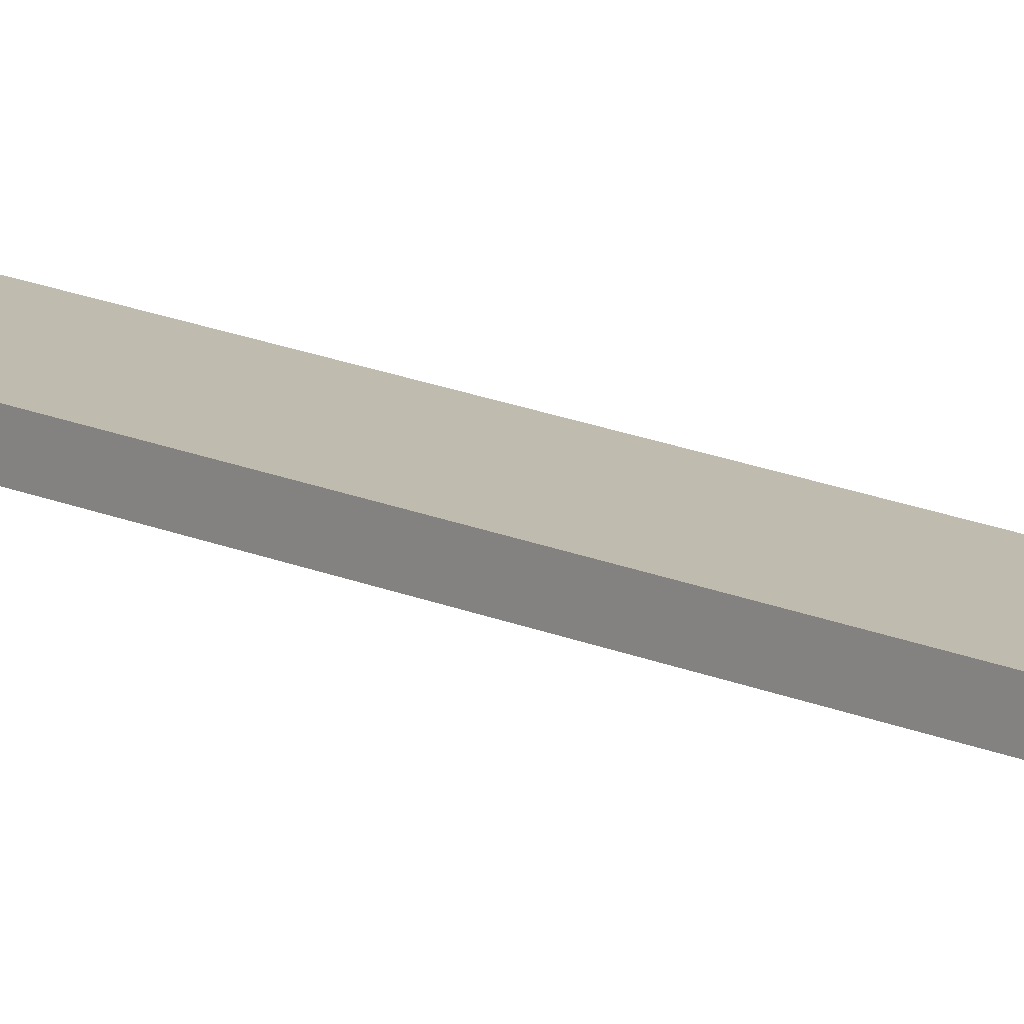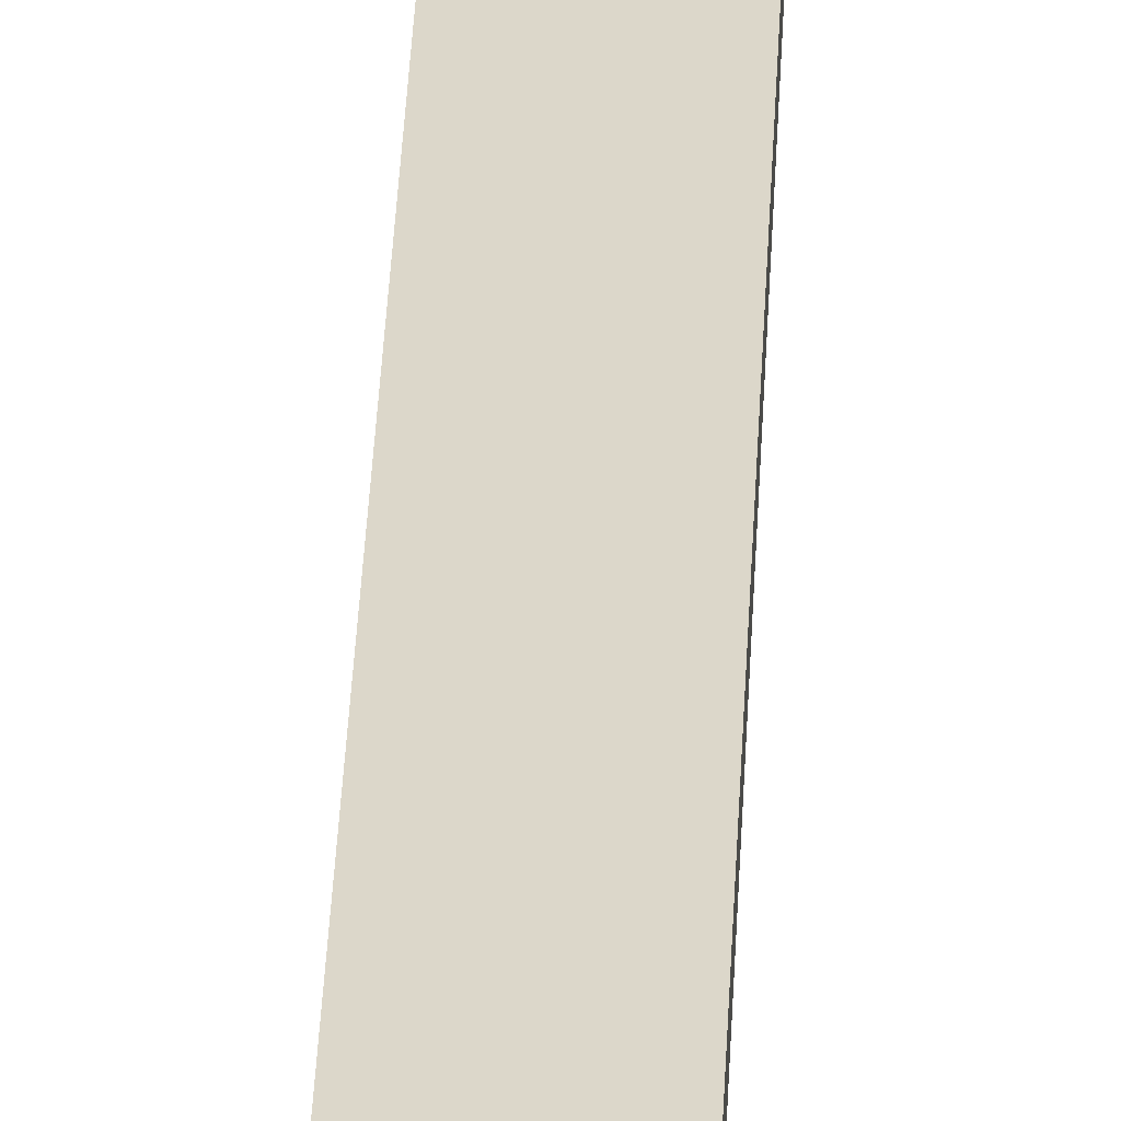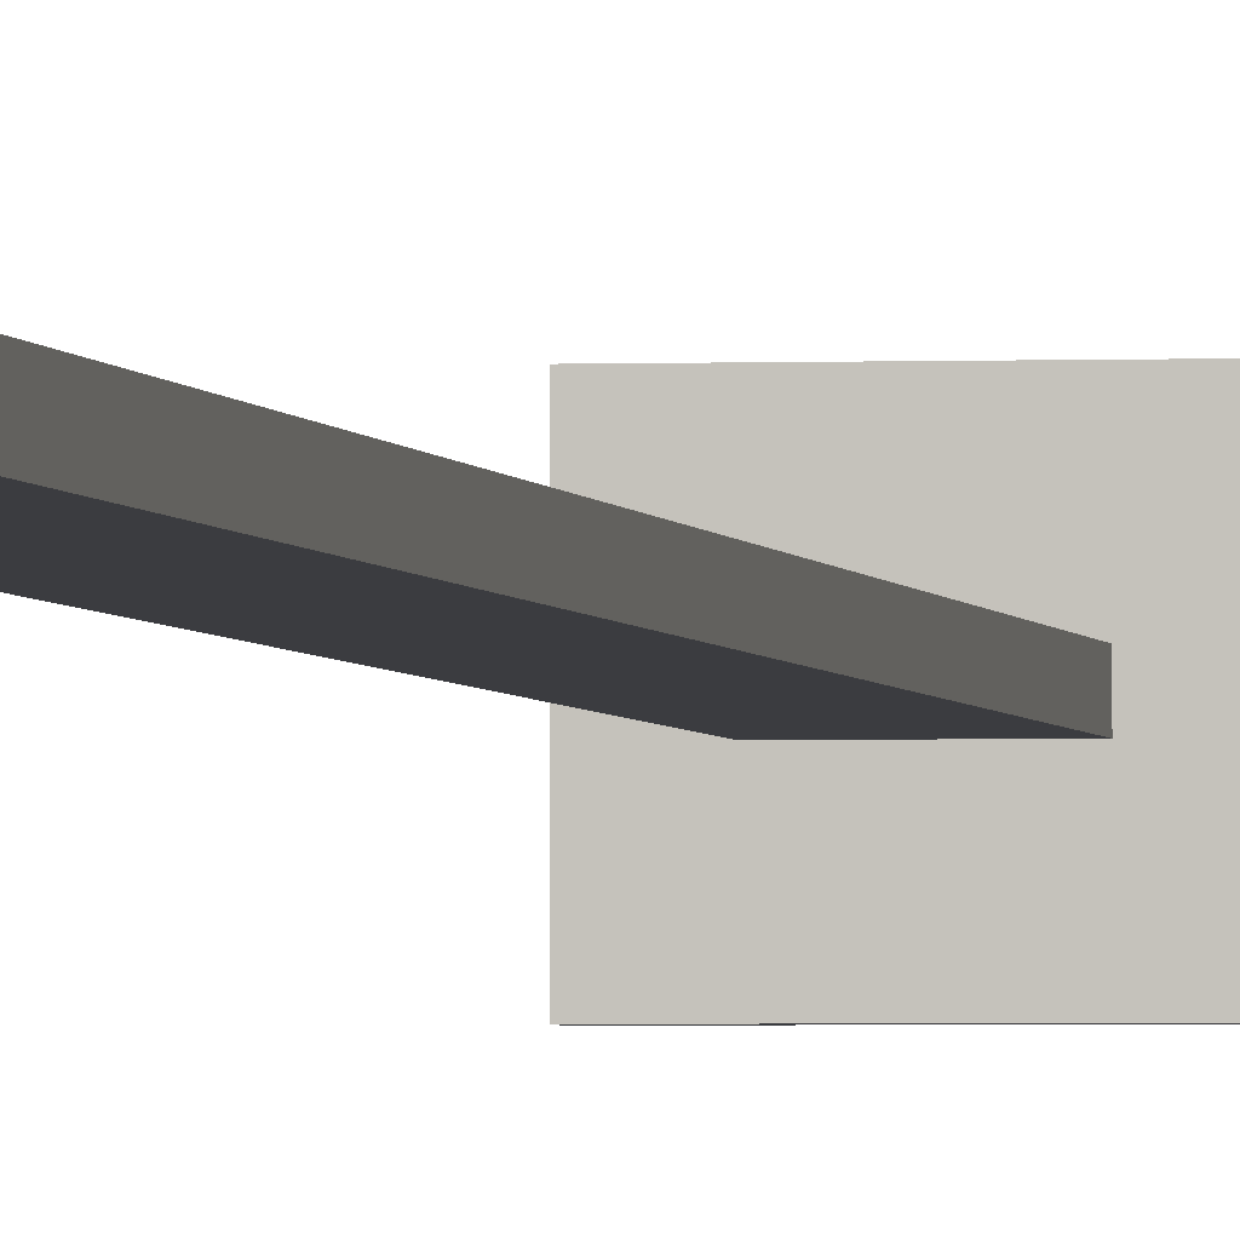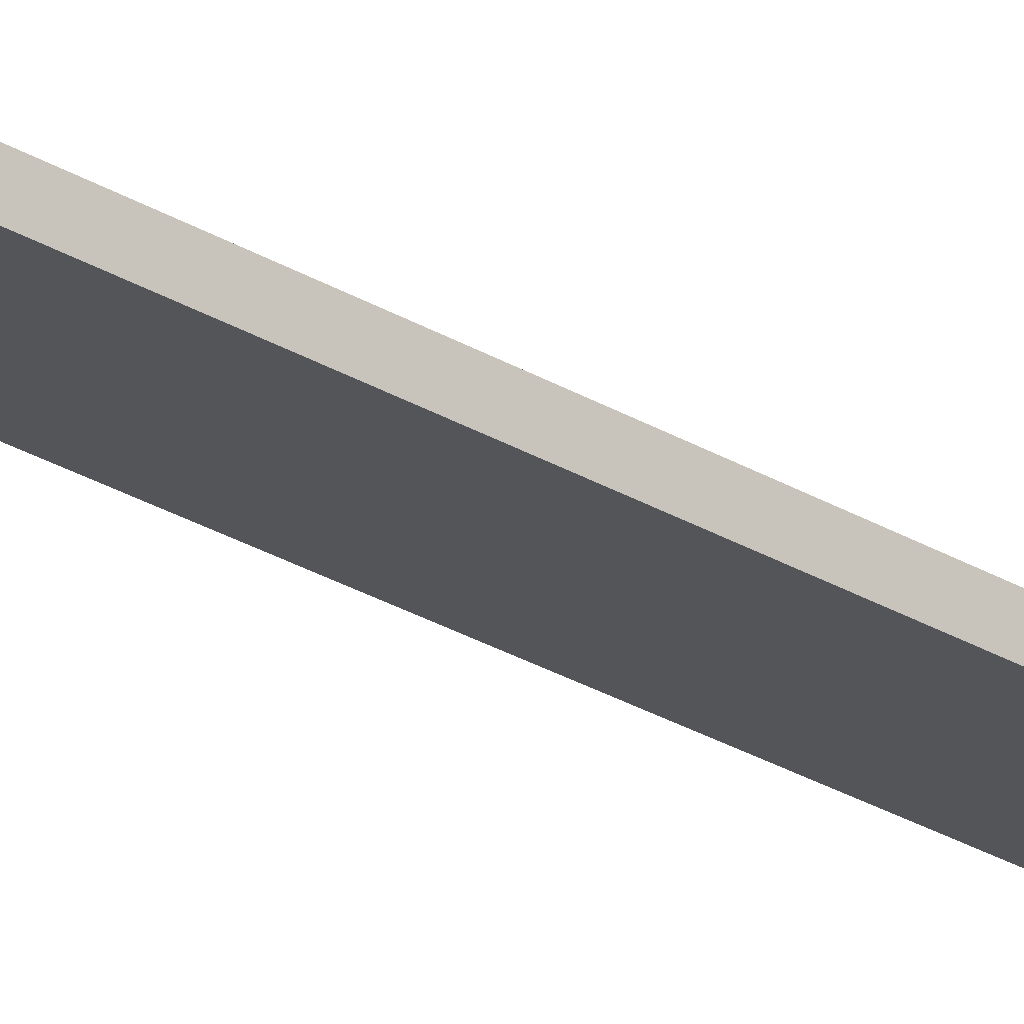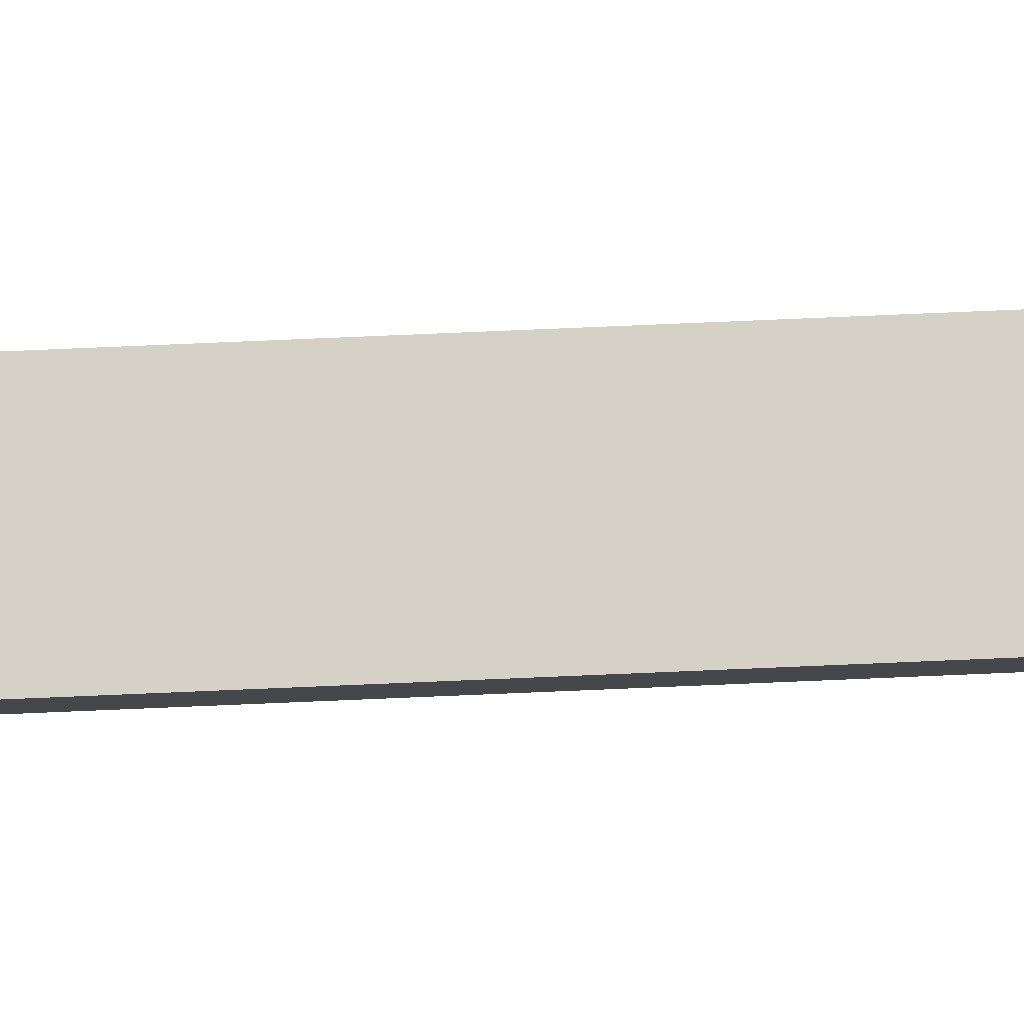
<metadata>
{"format":"obj","ext":"obj","renderer":"f3d","projection":"perspective","resolution":1024,"background":"white","views":[{"elev":16.1,"azim":133.2,"up":"+Z"},{"elev":30.5,"azim":-177.9,"up":"+Z"},{"elev":-2.1,"azim":8.8,"up":"+Z"},{"elev":-24.5,"azim":-135.8,"up":"+Z"},{"elev":79.6,"azim":-92.4,"up":"+Z"}]}
</metadata>
<code>
o Untitled.051
v -0.3941 0.4549 0.35
v -0.3941 0.3549 0.35
v -0.3941 0.4549 -0.35
v -0.3941 0.3549 -0.35
v -0.1941 2.455 0.05
v -0.1941 2.355 0.05
v -0.1941 2.255 0.05
v -0.1941 0.5549 0.05
v -0.1941 0.4549 0.05
v -0.1941 0.3549 0.05
v -0.1941 0.1549 0.05
v -0.1941 -5.745 0.05
v -0.1941 2.455 -0.05
v -0.1941 2.355 -0.05
v -0.1941 2.255 -0.05
v -0.1941 0.5549 -0.05
v -0.1941 0.4549 -0.05
v -0.1941 0.3549 -0.05
v -0.1941 0.1549 -0.05
v -0.1941 -5.745 -0.05
v -0.09412 -5.745 0.05
v -0.09412 -5.845 0.05
v -0.09412 -5.745 -0.05
v -0.09412 -5.845 -0.05
v 0.005881 -5.845 0.05
v 0.005881 -5.945 0.05
v 0.005881 -5.845 -0.05
v 0.005881 -5.945 -0.05
v 0.2059 2.455 0.05
v 0.2059 2.355 0.05
v 0.2059 2.255 0.05
v 0.2059 0.5549 0.05
v 0.2059 0.4549 0.05
v 0.2059 0.3549 0.05
v 0.2059 0.1549 0.05
v 0.2059 -5.945 0.05
v 0.2059 2.455 -0.05
v 0.2059 2.355 -0.05
v 0.2059 2.255 -0.05
v 0.2059 0.5549 -0.05
v 0.2059 0.4549 -0.05
v 0.2059 0.3549 -0.05
v 0.2059 0.1549 -0.05
v 0.2059 -5.945 -0.05
v 0.4059 0.4549 0.35
v 0.4059 0.3549 0.35
v 0.4059 0.4549 -0.35
v 0.4059 0.3549 -0.35
v -0.1941 2.455 0.05
v -0.1941 2.455 -0.05
v -0.09412 2.455 0.05
v -0.09412 2.455 -0.05
v 0.1059 2.455 0.05
v 0.1059 2.455 -0.05
v 0.2059 2.455 0.05
v 0.2059 2.455 -0.05
v -0.3941 0.4549 0.35
v -0.3941 0.4549 -0.35
v -0.1941 0.4549 0.05
v -0.1941 0.4549 -0.05
v 0.2059 0.4549 0.05
v 0.2059 0.4549 -0.05
v 0.4059 0.4549 0.35
v 0.4059 0.4549 -0.35
v -0.3941 0.3549 0.35
v -0.3941 0.3549 -0.35
v -0.1941 0.3549 0.05
v -0.1941 0.3549 -0.05
v 0.2059 0.3549 0.05
v 0.2059 0.3549 -0.05
v 0.4059 0.3549 0.35
v 0.4059 0.3549 -0.35
v -0.1941 -5.745 0.05
v -0.1941 -5.745 -0.05
v -0.09412 -5.745 0.05
v -0.09412 -5.745 -0.05
v -0.09412 -5.845 0.05
v -0.09412 -5.845 -0.05
v 0.005881 -5.845 0.05
v 0.005881 -5.845 -0.05
v 0.005881 -5.945 0.05
v 0.005881 -5.945 -0.05
v 0.2059 -5.945 0.05
v 0.2059 -5.945 -0.05
v -0.3941 0.4549 0.35
v 0.4059 0.4549 0.35
v -0.3941 0.3549 0.35
v 0.4059 0.3549 0.35
v -0.1941 2.455 0.05
v -0.09412 2.455 0.05
v 0.1059 2.455 0.05
v 0.2059 2.455 0.05
v -0.1941 2.355 0.05
v -0.09412 2.355 0.05
v 0.1059 2.355 0.05
v 0.2059 2.355 0.05
v -0.1941 2.255 0.05
v 0.2059 2.255 0.05
v -0.09412 2.155 0.05
v 0.1059 2.155 0.05
v -0.09412 2.055 0.05
v 0.1059 2.055 0.05
v -0.09412 1.955 0.05
v 0.1059 1.955 0.05
v -0.09412 1.855 0.05
v 0.1059 1.855 0.05
v -0.09412 1.755 0.05
v 0.1059 1.755 0.05
v -0.09412 1.655 0.05
v 0.1059 1.655 0.05
v -0.09412 1.555 0.05
v 0.1059 1.555 0.05
v -0.09412 1.455 0.05
v 0.1059 1.455 0.05
v -0.09412 1.355 0.05
v 0.1059 1.355 0.05
v -0.09412 1.255 0.05
v 0.1059 1.255 0.05
v -0.09412 1.155 0.05
v 0.1059 1.155 0.05
v -0.09412 1.055 0.05
v 0.1059 1.055 0.05
v -0.09412 0.9549 0.05
v 0.1059 0.9549 0.05
v -0.09412 0.8549 0.05
v 0.1059 0.8549 0.05
v -0.09412 0.7549 0.05
v 0.1059 0.7549 0.05
v -0.09412 0.6549 0.05
v 0.1059 0.6549 0.05
v -0.1941 0.5549 0.05
v 0.2059 0.5549 0.05
v -0.1941 0.4549 0.05
v 0.2059 0.4549 0.05
v -0.1941 0.3549 0.05
v 0.2059 0.3549 0.05
v -0.1941 0.1549 0.05
v 0.2059 0.1549 0.05
v -0.1941 -5.745 0.05
v -0.09412 -5.745 0.05
v -0.09412 -5.845 0.05
v 0.005881 -5.845 0.05
v 0.005881 -5.945 0.05
v 0.2059 -5.945 0.05
v -0.1941 2.455 -0.05
v -0.09412 2.455 -0.05
v 0.1059 2.455 -0.05
v 0.2059 2.455 -0.05
v -0.1941 2.355 -0.05
v -0.09412 2.355 -0.05
v 0.1059 2.355 -0.05
v 0.2059 2.355 -0.05
v -0.1941 2.255 -0.05
v 0.2059 2.255 -0.05
v -0.09412 2.155 -0.05
v 0.1059 2.155 -0.05
v -0.09412 2.055 -0.05
v 0.1059 2.055 -0.05
v -0.09412 1.955 -0.05
v 0.1059 1.955 -0.05
v -0.09412 1.855 -0.05
v 0.1059 1.855 -0.05
v -0.09412 1.755 -0.05
v 0.1059 1.755 -0.05
v -0.09412 1.655 -0.05
v 0.1059 1.655 -0.05
v -0.09412 1.555 -0.05
v 0.1059 1.555 -0.05
v -0.09412 1.455 -0.05
v 0.1059 1.455 -0.05
v -0.09412 1.355 -0.05
v 0.1059 1.355 -0.05
v -0.09412 1.255 -0.05
v 0.1059 1.255 -0.05
v -0.09412 1.155 -0.05
v 0.1059 1.155 -0.05
v -0.09412 1.055 -0.05
v 0.1059 1.055 -0.05
v -0.09412 0.9549 -0.05
v 0.1059 0.9549 -0.05
v -0.09412 0.8549 -0.05
v 0.1059 0.8549 -0.05
v -0.09412 0.7549 -0.05
v 0.1059 0.7549 -0.05
v -0.09412 0.6549 -0.05
v 0.1059 0.6549 -0.05
v -0.1941 0.5549 -0.05
v 0.2059 0.5549 -0.05
v -0.1941 0.4549 -0.05
v 0.2059 0.4549 -0.05
v -0.1941 0.3549 -0.05
v 0.2059 0.3549 -0.05
v -0.1941 0.1549 -0.05
v 0.2059 0.1549 -0.05
v -0.1941 -5.745 -0.05
v -0.09412 -5.745 -0.05
v -0.09412 -5.845 -0.05
v 0.005881 -5.845 -0.05
v 0.005881 -5.945 -0.05
v 0.2059 -5.945 -0.05
v -0.3941 0.4549 -0.35
v 0.4059 0.4549 -0.35
v -0.3941 0.3549 -0.35
v 0.4059 0.3549 -0.35
f 3 2 1
f 4 2 3
f 13 6 5
f 14 7 6
f 14 6 13
f 15 8 7
f 15 7 14
f 16 9 8
f 16 8 15
f 17 9 16
f 18 11 10
f 19 12 11
f 19 11 18
f 20 12 19
f 23 22 21
f 24 22 23
f 27 26 25
f 28 26 27
f 29 30 37
f 30 31 38
f 37 30 38
f 31 32 39
f 38 31 39
f 32 33 40
f 39 32 40
f 40 33 41
f 34 35 42
f 35 36 43
f 42 35 43
f 43 36 44
f 45 46 47
f 47 46 48
f 51 50 49
f 52 50 51
f 53 52 51
f 54 52 53
f 55 54 53
f 56 54 55
f 59 58 57
f 60 58 59
f 61 59 57
f 62 58 60
f 63 61 57
f 63 62 61
f 64 58 62
f 64 62 63
f 65 66 67
f 67 66 68
f 65 67 69
f 68 66 70
f 65 69 71
f 69 70 71
f 70 66 72
f 71 70 72
f 73 74 75
f 75 74 76
f 77 78 79
f 79 78 80
f 81 82 83
f 83 82 84
f 87 86 85
f 88 86 87
f 93 90 89
f 94 91 90
f 94 90 93
f 95 92 91
f 95 91 94
f 96 92 95
f 97 94 93
f 97 95 94
f 97 96 95
f 98 96 97
f 99 98 97
f 100 98 99
f 101 99 97
f 101 100 99
f 102 98 100
f 102 100 101
f 103 101 97
f 103 102 101
f 104 98 102
f 104 102 103
f 105 103 97
f 105 104 103
f 106 98 104
f 106 104 105
f 107 105 97
f 107 106 105
f 108 98 106
f 108 106 107
f 109 107 97
f 109 108 107
f 110 98 108
f 110 108 109
f 111 109 97
f 111 110 109
f 112 98 110
f 112 110 111
f 113 111 97
f 113 112 111
f 114 98 112
f 114 112 113
f 115 113 97
f 115 114 113
f 116 98 114
f 116 114 115
f 117 115 97
f 117 116 115
f 118 98 116
f 118 116 117
f 119 117 97
f 119 118 117
f 120 98 118
f 120 118 119
f 121 119 97
f 121 120 119
f 122 98 120
f 122 120 121
f 123 121 97
f 123 122 121
f 124 98 122
f 124 122 123
f 125 123 97
f 125 124 123
f 126 98 124
f 126 124 125
f 127 125 97
f 127 126 125
f 128 98 126
f 128 126 127
f 129 127 97
f 129 128 127
f 130 98 128
f 130 128 129
f 131 129 97
f 131 130 129
f 132 98 130
f 132 130 131
f 133 132 131
f 134 132 133
f 137 136 135
f 138 136 137
f 139 138 137
f 140 138 139
f 141 138 140
f 142 138 141
f 143 138 142
f 144 138 143
f 145 146 149
f 146 147 150
f 149 146 150
f 147 148 151
f 150 147 151
f 151 148 152
f 149 150 153
f 150 151 153
f 151 152 153
f 153 152 154
f 153 154 155
f 155 154 156
f 153 155 157
f 155 156 157
f 156 154 158
f 157 156 158
f 153 157 159
f 157 158 159
f 158 154 160
f 159 158 160
f 153 159 161
f 159 160 161
f 160 154 162
f 161 160 162
f 153 161 163
f 161 162 163
f 162 154 164
f 163 162 164
f 153 163 165
f 163 164 165
f 164 154 166
f 165 164 166
f 153 165 167
f 165 166 167
f 166 154 168
f 167 166 168
f 153 167 169
f 167 168 169
f 168 154 170
f 169 168 170
f 153 169 171
f 169 170 171
f 170 154 172
f 171 170 172
f 153 171 173
f 171 172 173
f 172 154 174
f 173 172 174
f 153 173 175
f 173 174 175
f 174 154 176
f 175 174 176
f 153 175 177
f 175 176 177
f 176 154 178
f 177 176 178
f 153 177 179
f 177 178 179
f 178 154 180
f 179 178 180
f 153 179 181
f 179 180 181
f 180 154 182
f 181 180 182
f 153 181 183
f 181 182 183
f 182 154 184
f 183 182 184
f 153 183 185
f 183 184 185
f 184 154 186
f 185 184 186
f 153 185 187
f 185 186 187
f 186 154 188
f 187 186 188
f 187 188 189
f 189 188 190
f 191 192 193
f 193 192 194
f 193 194 195
f 195 194 196
f 196 194 197
f 197 194 198
f 198 194 199
f 199 194 200
f 201 202 203
f 203 202 204

</code>
